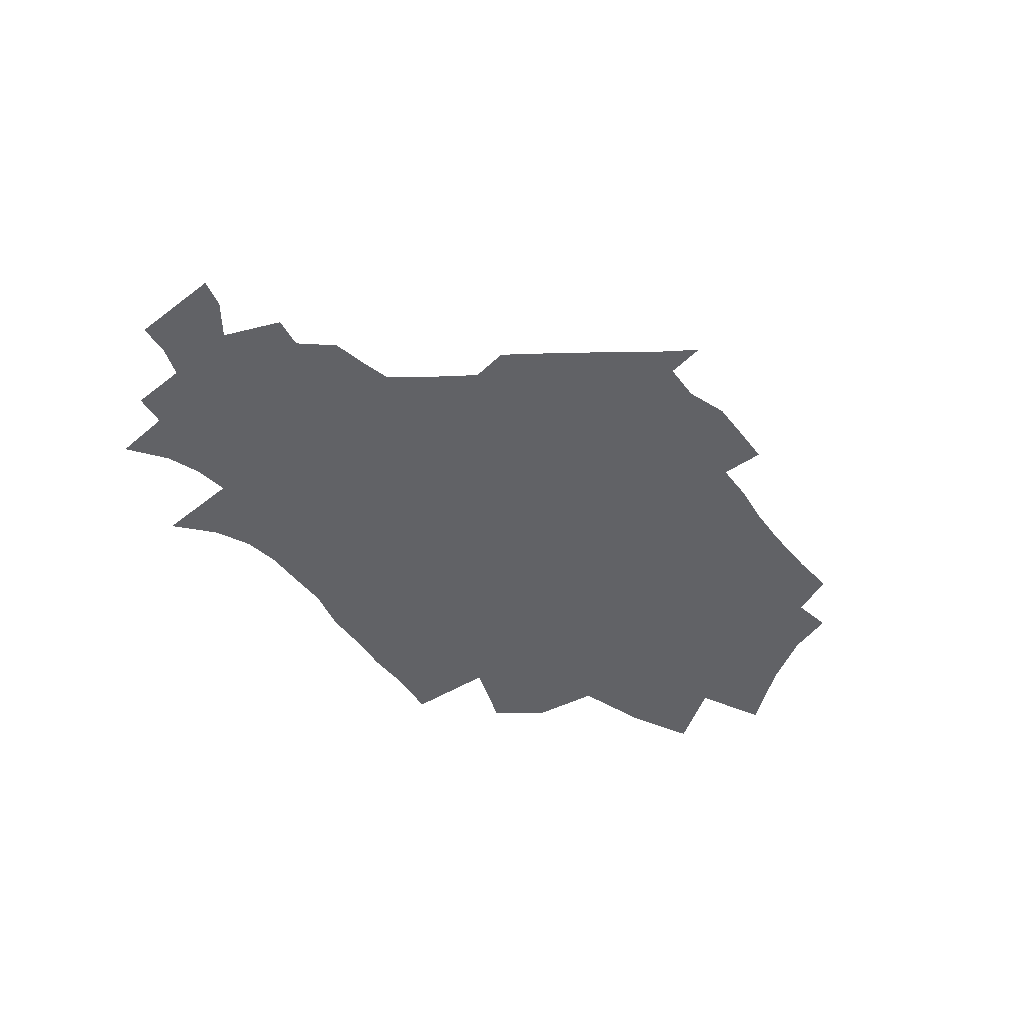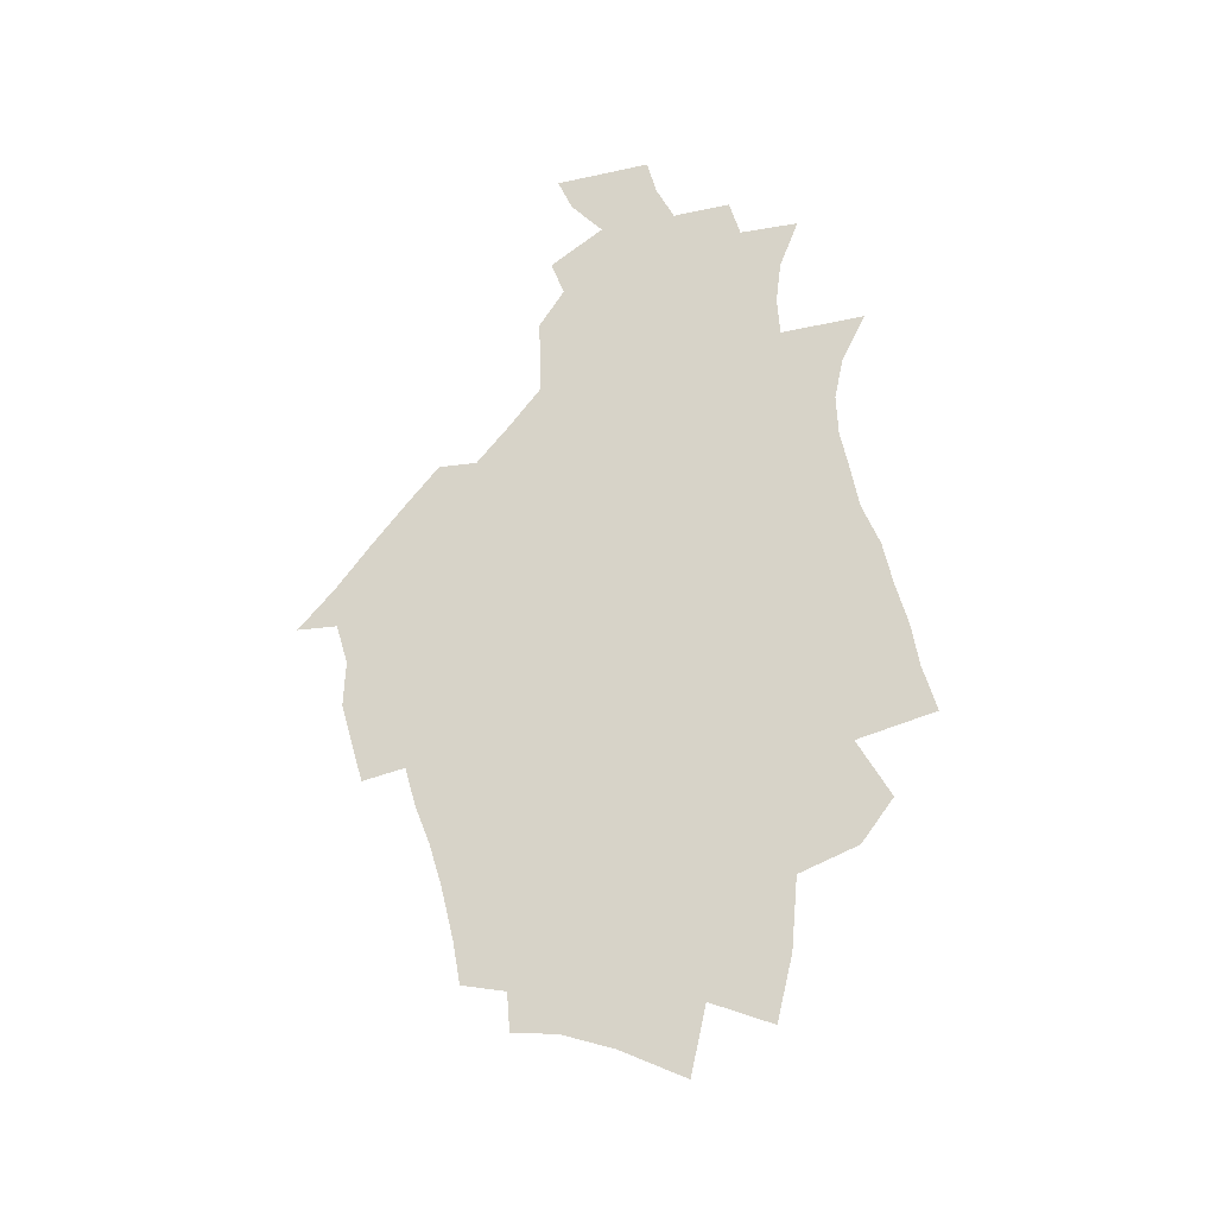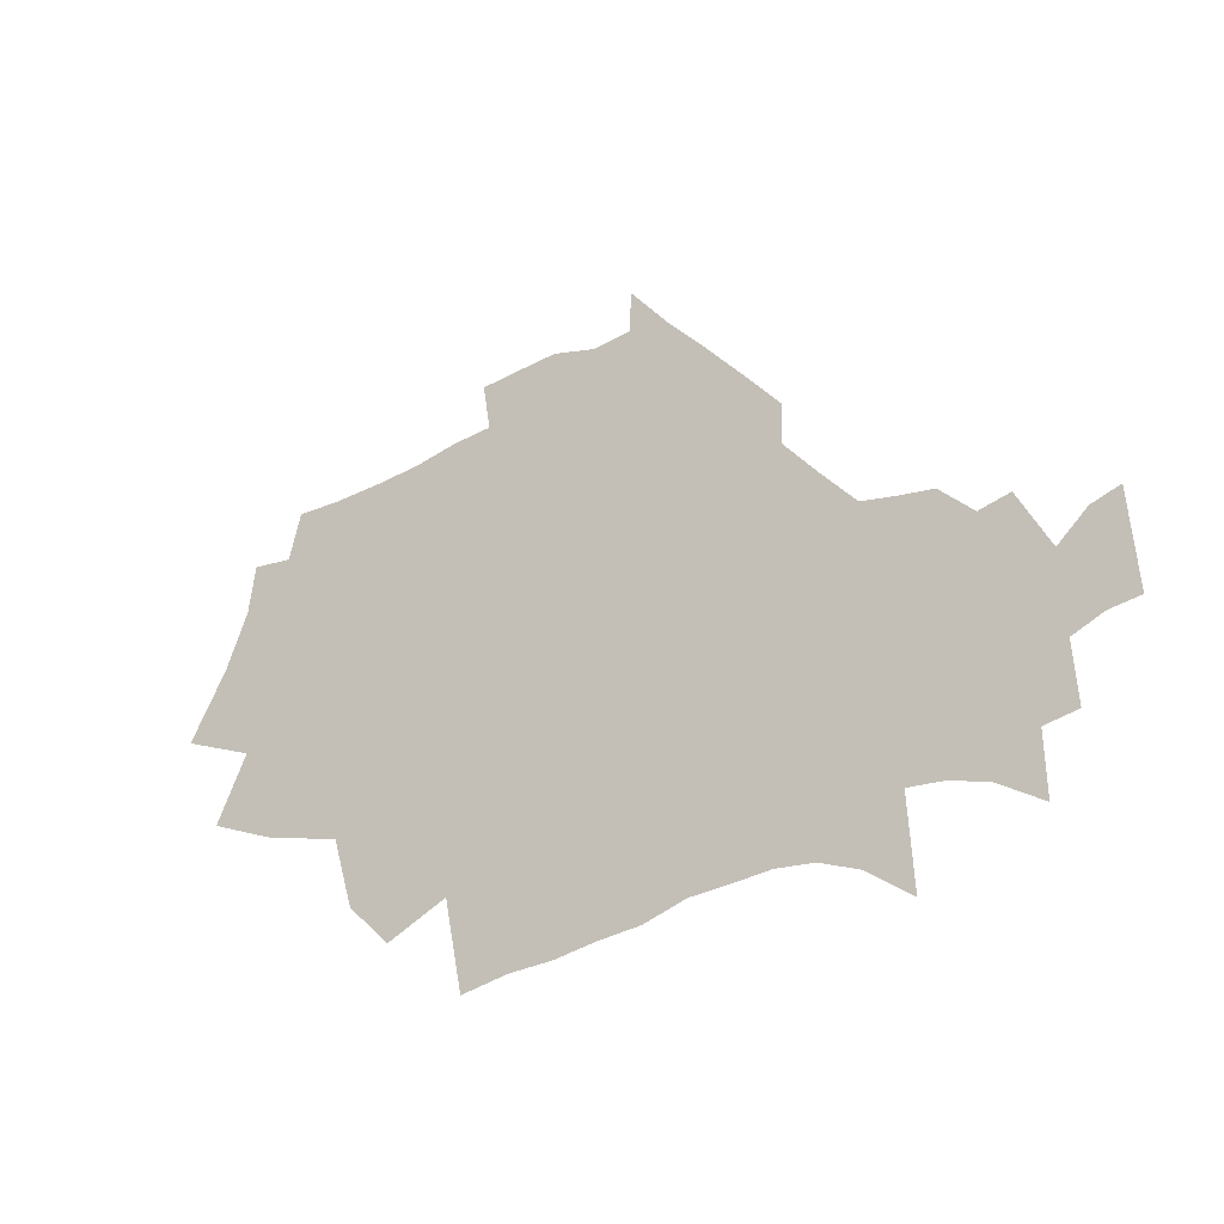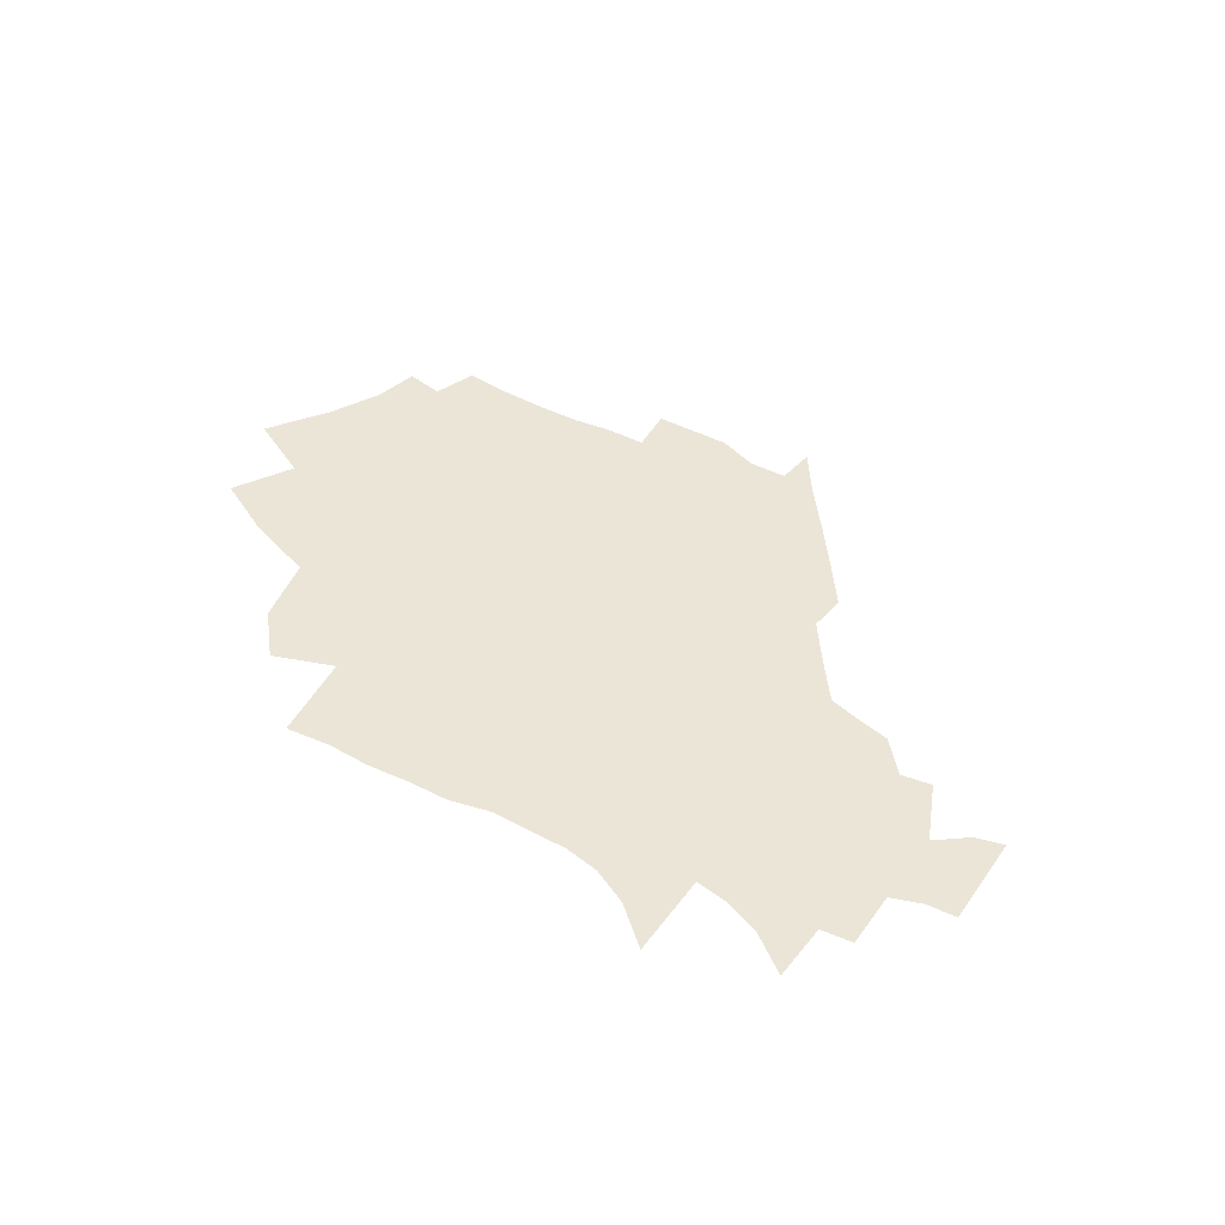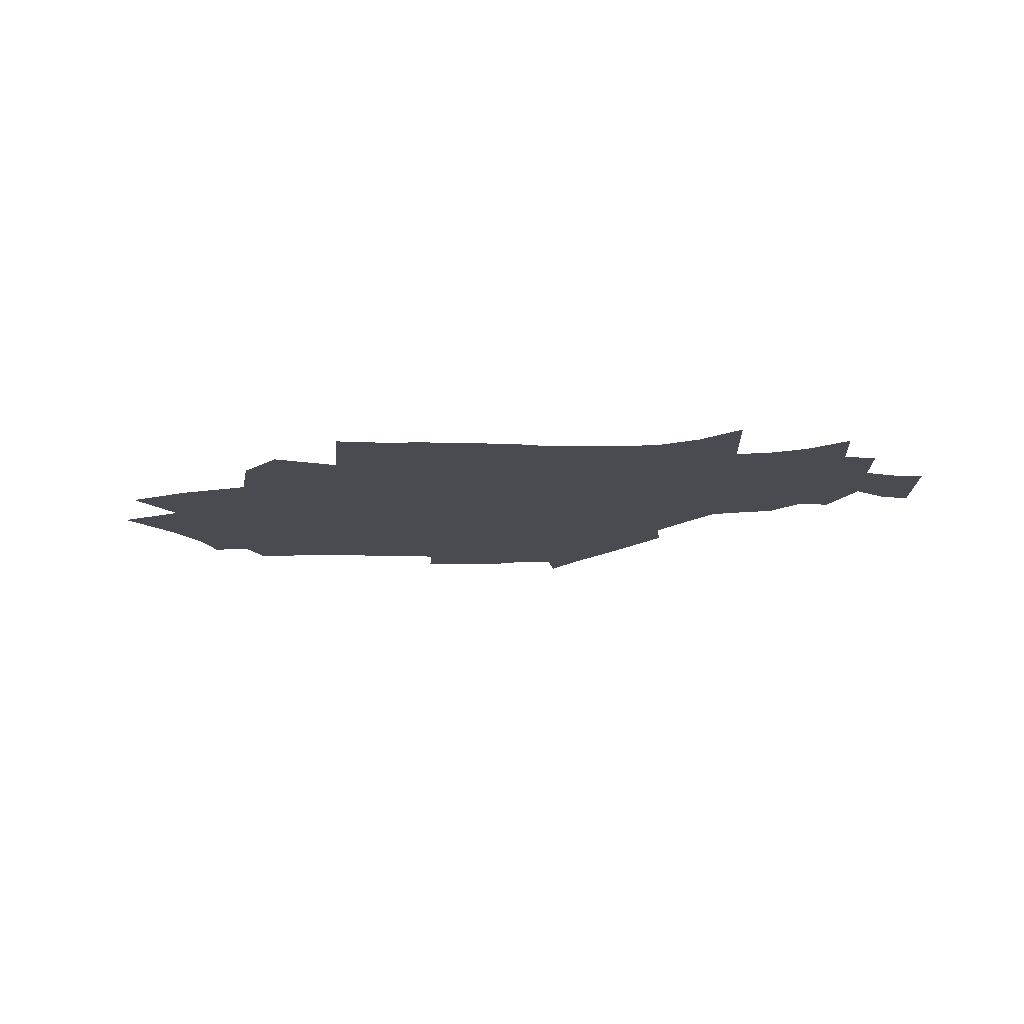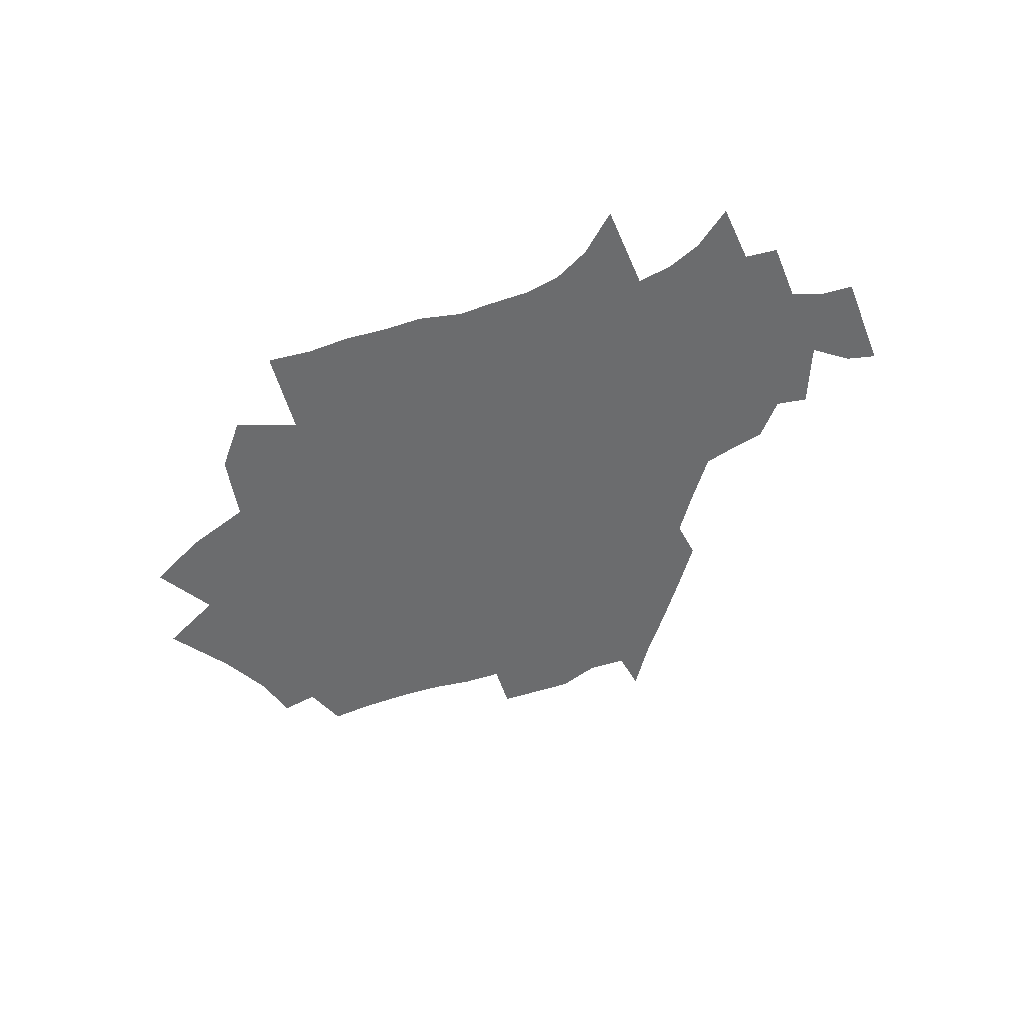
<metadata>
{"format":"obj","ext":"obj","renderer":"f3d","projection":"perspective","resolution":1024,"background":"white","views":[{"elev":-50.7,"azim":134.6,"up":"+Z"},{"elev":77.1,"azim":-97.9,"up":"+Z"},{"elev":-25.5,"azim":32.9,"up":"+Y"},{"elev":45.8,"azim":38.1,"up":"+Z"},{"elev":-14.5,"azim":6.5,"up":"+Z"},{"elev":-53.6,"azim":26.7,"up":"+Z"}]}
</metadata>
<code>
v 490.4 339.3 0
v 515.5 383.2 0
v 530.5 419.5 0
v 535.3 450.4 0
v 516.8 278.9 0
v 537.5 322 0
v 544.5 355.3 0
v 560.4 392.7 0
v 560 420.9 0
v 561.8 448.7 0
v 569.9 478.6 0
v 561.4 261.9 0
v 577.4 302.6 0
v 590.2 339 0
v 597.9 370.7 0
v 604.5 400.5 0
v 603.7 426.7 0
v 599.4 452.9 0
v 598.4 479.3 0
v 610.8 251.3 0
v 629.6 294.9 0
v 636 326.1 0
v 643 356.2 0
v 647 383.1 0
v 655 410.3 0
v 649.7 432.7 0
v 647.6 456.1 0
v 635.4 482.7 0
v 624.3 206.5 0
v 651.4 265.8 0
v 666.4 306.7 0
v 669.7 334.3 0
v 676.2 363.3 0
v 678.5 388.4 0
v 681 413.1 0
v 676.8 435.9 0
v 673.9 459.4 0
v 663.8 487.1 0
v 652.5 179.6 0
v 674.5 236.8 0
v 687.9 279.6 0
v 697.3 314.7 0
v 700.4 341.4 0
v 705 368.6 0
v 706 392.2 0
v 707.8 415.9 0
v 704.7 438 0
v 698.3 463.5 0
v 689.3 493.3 0
v 693.2 199.6 0
v 711.4 254.6 0
v 719.6 290.5 0
v 725.5 321.5 0
v 727.5 346.4 0
v 728.8 370.3 0
v 729.7 394 0
v 730.3 417.4 0
v 728 440.3 0
v 722.3 467.6 0
v 715.7 496.8 0
v 710.9 526.5 0
v 705.1 140.4 0
v 726.7 213.2 0
v 738.5 259.2 0
v 745.6 295.3 0
v 748.2 320.9 0
v 750.2 346.1 0
v 752.5 372.2 0
v 753.1 395.9 0
v 753.1 418.8 0
v 751.9 440.9 0
v 747.6 468.2 0
v 743.4 496.2 0
v 737 530.1 0
v 736.8 147.3 0
v 754.3 215.9 0
v 764.3 262.5 0
v 769.6 297 0
v 772.7 323.9 0
v 774.6 349.3 0
v 775.4 373.5 0
v 775.6 396.9 0
v 775.8 419.8 0
v 774.8 443.3 0
v 771.7 470.4 0
v 769.1 497.5 0
v 763 533.5 0
v 766.4 149.8 0
v 780.7 216.8 0
v 788.4 260 0
v 792.7 292 0
v 795.7 321.6 0
v 797.5 349.1 0
v 798.2 373.1 0
v 798.6 396.9 0
v 798.8 420.6 0
v 798.7 443.7 0
v 796.9 468.8 0
v 796 493.8 0
v 791.9 527.3 0
v 795.7 155.6 0
v 805.8 213.4 0
v 813.9 264.1 0
v 817.5 295.9 0
v 819.6 324 0
v 820.7 349.2 0
v 821.2 372.8 0
v 821.6 397.4 0
v 821.5 421.1 0
v 821.1 444.5 0
v 820.6 468 0
v 819.9 498.4 0
v 817.4 531.1 0
v 818.4 557.8 0
v 823.9 159.5 0
v 831.6 215.5 0
v 838.1 266.4 0
v 842.2 301.6 0
v 843.6 327.4 0
v 843.8 350.4 0
v 844.7 374.5 0
v 844.6 398.6 0
v 844.2 422.4 0
v 843.3 445.3 0
v 844.7 472.1 0
v 844.2 499.3 0
v 843.4 529.1 0
v 852.3 169.2 0
v 857.7 223.2 0
v 861.9 271.5 0
v 864.8 305.8 0
v 865.9 329.2 0
v 866.8 351.7 0
v 867.8 375 0
v 867.6 399.4 0
v 867.3 423.4 0
v 869.9 449.5 0
v 870.1 475.5 0
v 869.5 502.5 0
v 878.9 171.9 0
v 882.5 226.5 0
v 884.5 275.1 0
v 885.8 305.3 0
v 888.4 327.4 0
v 889.3 351.1 0
v 891.9 374.4 0
v 890.9 399.8 0
v 892.8 424.3 0
v 894.3 449.9 0
v 894.5 476 0
v 905 175.2 0
v 906.8 225.2 0
v 907.9 267.5 0
v 908.1 301.5 0
v 913.5 323.6 0
v 914.1 349.1 0
v 916.3 373.4 0
v 916.5 398.9 0
v 917.9 424.1 0
v 918.5 449.8 0
v 930.5 173.7 0
v 931.3 221.4 0
v 930.8 267 0
v 932.6 296.4 0
v 936.5 320.9 0
v 938.2 347.5 0
v 939.9 373.5 0
v 940.9 398.5 0
v 956.9 164.4 0
v 956.2 215.2 0
v 956.2 256.9 0
v 956.5 293.4 0
v 959.9 319.1 0
v 961.7 348.6 0
v 964.1 374.2 0
v 986.2 144.2 0
v 982.4 203.7 0
v 980 253.6 0
v 980.1 290.1 0
v 983.9 315.7 0
v 985.9 343.9 0
v 986.9 371 0
v 1006 202.7 0
v 1005 245.2 0
v 1003 286.7 0
v 1008 313.2 0
v 1009 344.2 0
v 1010 368.7 0
v 1031 196.2 0
v 1032 234.1 0
v 1031 273.9 0
v 1030 316 0
v 1033 348.6 0
v 1061 179.5 0
v 1059 220.1 0
v 1054 270.4 0
v 1054 306.6 0
v 1053 354.4 0
v 1081 224.9 0
v 1078 264.3 0
v 1075 316 0
v 1099 273.9 0
v 1095 334.5 0
v 1119 277.6 0
v 1114 341.5 0
v 1231 301 0
f 6 7 1
f 1 7 2
f 7 8 2
f 2 8 3
f 8 9 3
f 3 9 4
f 9 10 4
f 12 13 5
f 5 13 6
f 13 14 6
f 6 14 7
f 14 15 7
f 7 15 8
f 15 16 8
f 8 16 9
f 16 17 9
f 9 17 10
f 17 18 10
f 10 18 11
f 18 19 11
f 20 21 12
f 12 21 13
f 21 22 13
f 13 22 14
f 22 23 14
f 14 23 15
f 23 24 15
f 15 24 16
f 24 25 16
f 16 25 17
f 25 26 17
f 17 26 18
f 26 27 18
f 18 27 19
f 27 28 19
f 29 30 20
f 20 30 21
f 30 31 21
f 21 31 22
f 31 32 22
f 22 32 23
f 32 33 23
f 23 33 24
f 33 34 24
f 24 34 25
f 34 35 25
f 25 35 26
f 35 36 26
f 26 36 27
f 36 37 27
f 27 37 28
f 37 38 28
f 39 40 29
f 29 40 30
f 40 41 30
f 30 41 31
f 41 42 31
f 31 42 32
f 42 43 32
f 32 43 33
f 43 44 33
f 33 44 34
f 44 45 34
f 34 45 35
f 45 46 35
f 35 46 36
f 46 47 36
f 36 47 37
f 47 48 37
f 37 48 38
f 48 49 38
f 39 50 40
f 50 51 40
f 40 51 41
f 51 52 41
f 41 52 42
f 52 53 42
f 42 53 43
f 53 54 43
f 43 54 44
f 54 55 44
f 44 55 45
f 55 56 45
f 45 56 46
f 56 57 46
f 46 57 47
f 57 58 47
f 47 58 48
f 58 59 48
f 48 59 49
f 59 60 49
f 62 63 50
f 50 63 51
f 63 64 51
f 51 64 52
f 64 65 52
f 52 65 53
f 65 66 53
f 53 66 54
f 66 67 54
f 54 67 55
f 67 68 55
f 55 68 56
f 68 69 56
f 56 69 57
f 69 70 57
f 57 70 58
f 70 71 58
f 58 71 59
f 71 72 59
f 59 72 60
f 72 73 60
f 60 73 61
f 73 74 61
f 62 75 63
f 75 76 63
f 63 76 64
f 76 77 64
f 64 77 65
f 77 78 65
f 65 78 66
f 78 79 66
f 66 79 67
f 79 80 67
f 67 80 68
f 80 81 68
f 68 81 69
f 81 82 69
f 69 82 70
f 82 83 70
f 70 83 71
f 83 84 71
f 71 84 72
f 84 85 72
f 72 85 73
f 85 86 73
f 73 86 74
f 86 87 74
f 75 88 76
f 88 89 76
f 76 89 77
f 89 90 77
f 77 90 78
f 90 91 78
f 78 91 79
f 91 92 79
f 79 92 80
f 92 93 80
f 80 93 81
f 93 94 81
f 81 94 82
f 94 95 82
f 82 95 83
f 95 96 83
f 83 96 84
f 96 97 84
f 84 97 85
f 97 98 85
f 85 98 86
f 98 99 86
f 86 99 87
f 99 100 87
f 88 101 89
f 101 102 89
f 89 102 90
f 102 103 90
f 90 103 91
f 103 104 91
f 91 104 92
f 104 105 92
f 92 105 93
f 105 106 93
f 93 106 94
f 106 107 94
f 94 107 95
f 107 108 95
f 95 108 96
f 108 109 96
f 96 109 97
f 109 110 97
f 97 110 98
f 110 111 98
f 98 111 99
f 111 112 99
f 99 112 100
f 112 113 100
f 101 115 102
f 115 116 102
f 102 116 103
f 116 117 103
f 103 117 104
f 117 118 104
f 104 118 105
f 118 119 105
f 105 119 106
f 119 120 106
f 106 120 107
f 120 121 107
f 107 121 108
f 121 122 108
f 108 122 109
f 122 123 109
f 109 123 110
f 123 124 110
f 110 124 111
f 124 125 111
f 111 125 112
f 125 126 112
f 112 126 113
f 126 127 113
f 113 127 114
f 115 128 116
f 128 129 116
f 116 129 117
f 129 130 117
f 117 130 118
f 130 131 118
f 118 131 119
f 131 132 119
f 119 132 120
f 132 133 120
f 120 133 121
f 133 134 121
f 121 134 122
f 134 135 122
f 122 135 123
f 135 136 123
f 123 136 124
f 136 137 124
f 124 137 125
f 137 138 125
f 125 138 126
f 138 139 126
f 126 139 127
f 128 140 129
f 140 141 129
f 129 141 130
f 141 142 130
f 130 142 131
f 142 143 131
f 131 143 132
f 143 144 132
f 132 144 133
f 144 145 133
f 133 145 134
f 145 146 134
f 134 146 135
f 146 147 135
f 135 147 136
f 147 148 136
f 136 148 137
f 148 149 137
f 137 149 138
f 149 150 138
f 138 150 139
f 140 151 141
f 151 152 141
f 141 152 142
f 152 153 142
f 142 153 143
f 153 154 143
f 143 154 144
f 154 155 144
f 144 155 145
f 155 156 145
f 145 156 146
f 156 157 146
f 146 157 147
f 157 158 147
f 147 158 148
f 158 159 148
f 148 159 149
f 159 160 149
f 149 160 150
f 151 161 152
f 161 162 152
f 152 162 153
f 162 163 153
f 153 163 154
f 163 164 154
f 154 164 155
f 164 165 155
f 155 165 156
f 165 166 156
f 156 166 157
f 166 167 157
f 157 167 158
f 167 168 158
f 158 168 159
f 161 169 162
f 169 170 162
f 162 170 163
f 170 171 163
f 163 171 164
f 171 172 164
f 164 172 165
f 172 173 165
f 165 173 166
f 173 174 166
f 166 174 167
f 174 175 167
f 167 175 168
f 169 176 170
f 176 177 170
f 170 177 171
f 177 178 171
f 171 178 172
f 178 179 172
f 172 179 173
f 179 180 173
f 173 180 174
f 180 181 174
f 174 181 175
f 181 182 175
f 177 183 178
f 183 184 178
f 178 184 179
f 184 185 179
f 179 185 180
f 185 186 180
f 180 186 181
f 186 187 181
f 181 187 182
f 187 188 182
f 183 189 184
f 189 190 184
f 184 190 185
f 190 191 185
f 185 191 186
f 191 192 186
f 186 192 187
f 192 193 187
f 187 193 188
f 189 194 190
f 194 195 190
f 190 195 191
f 195 196 191
f 191 196 192
f 196 197 192
f 192 197 193
f 197 198 193
f 195 199 196
f 199 200 196
f 196 200 197
f 200 201 197
f 197 201 198
f 200 202 201
f 202 203 201
f 202 204 203
f 204 205 203

</code>
